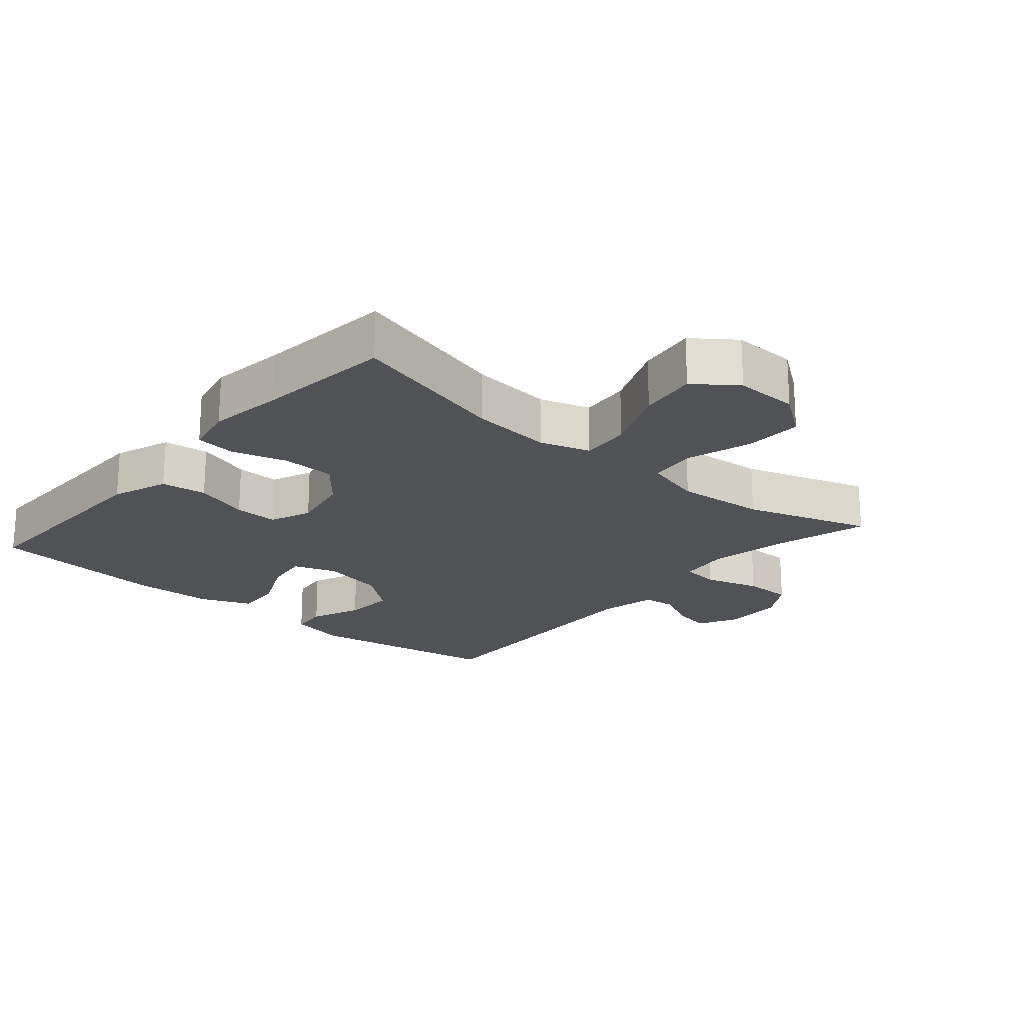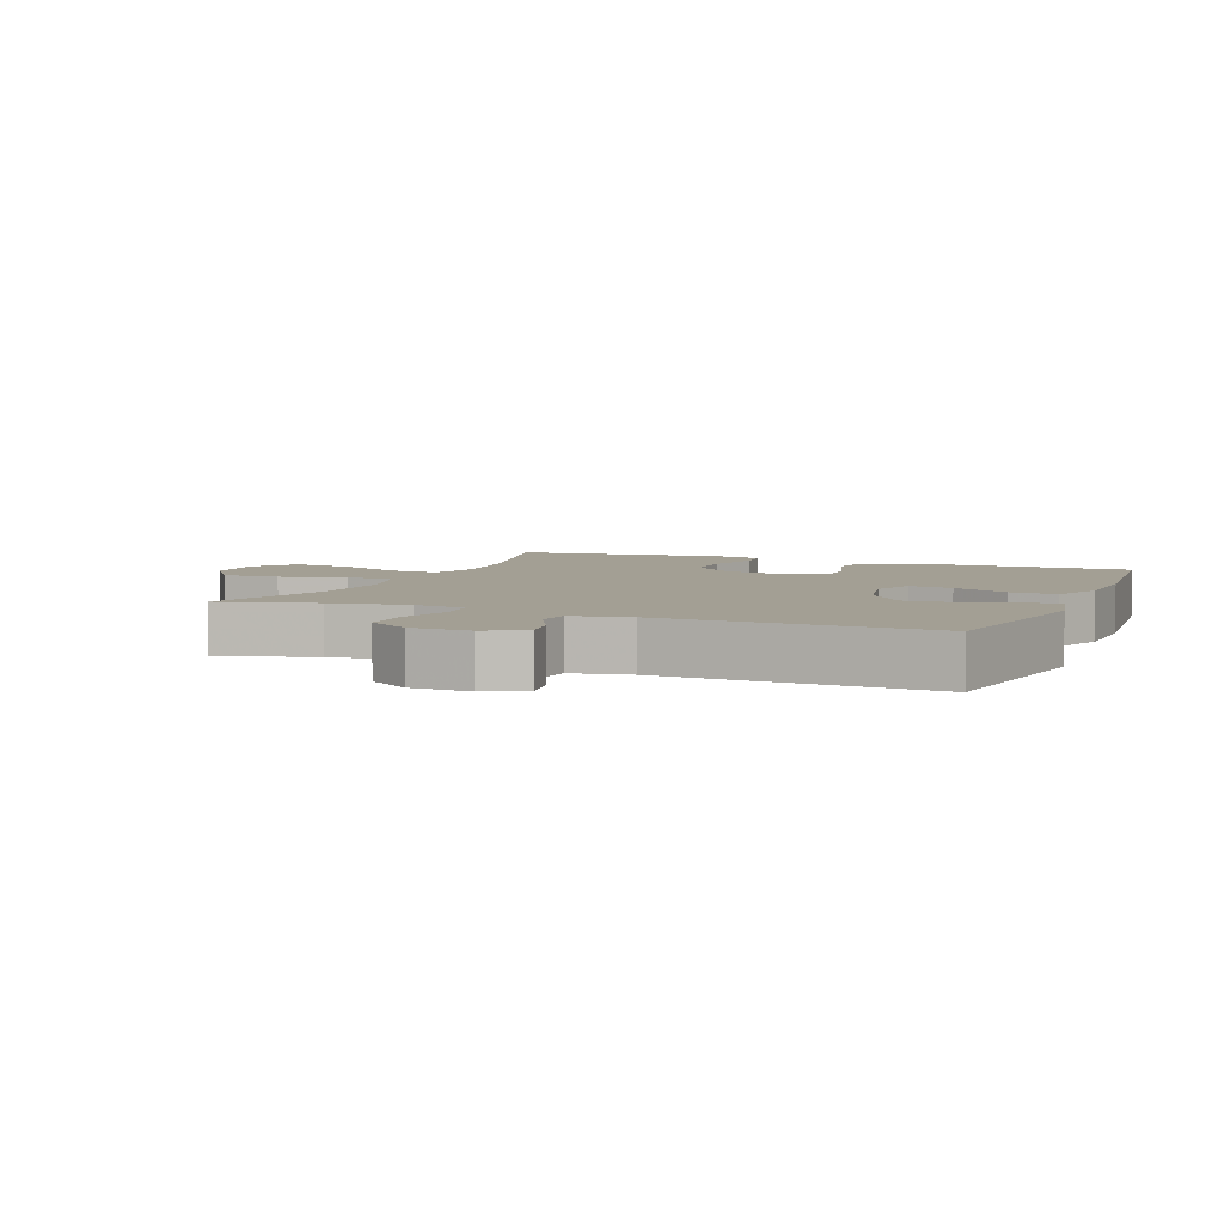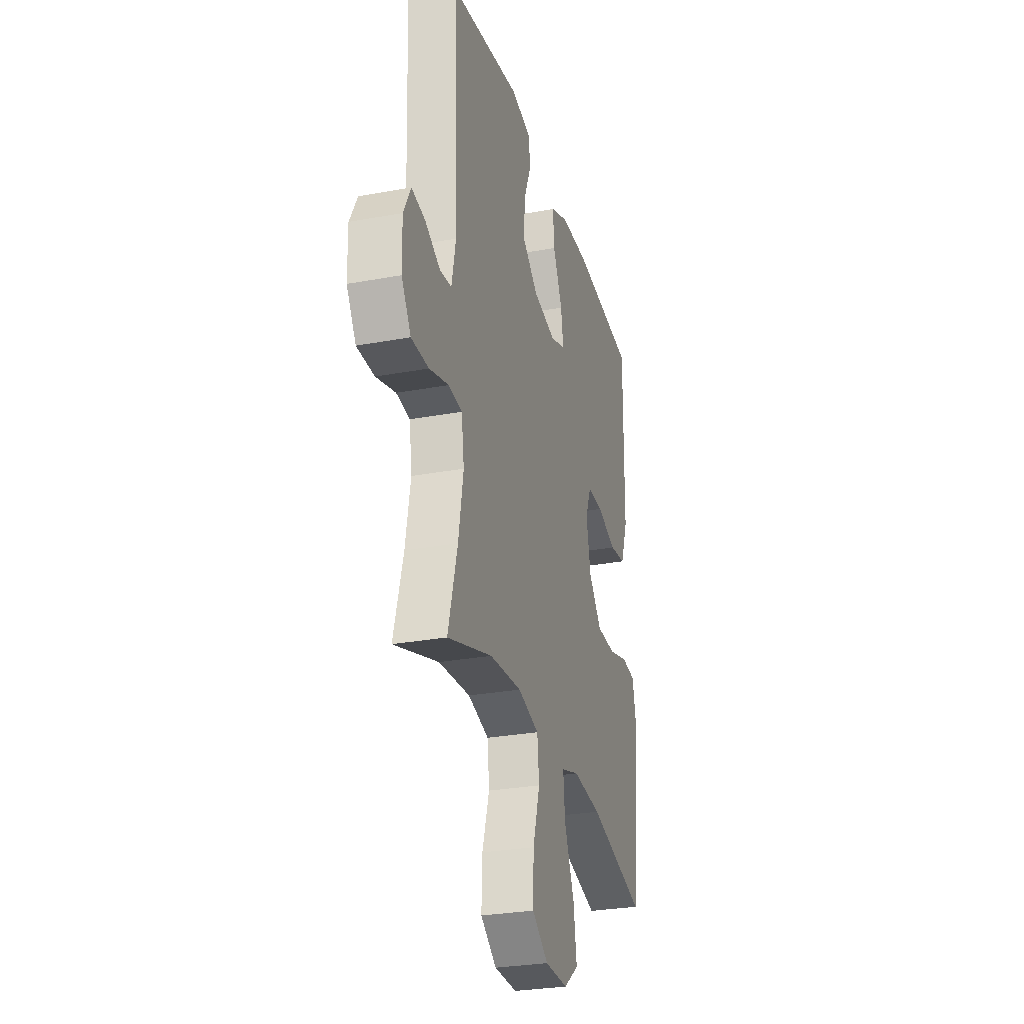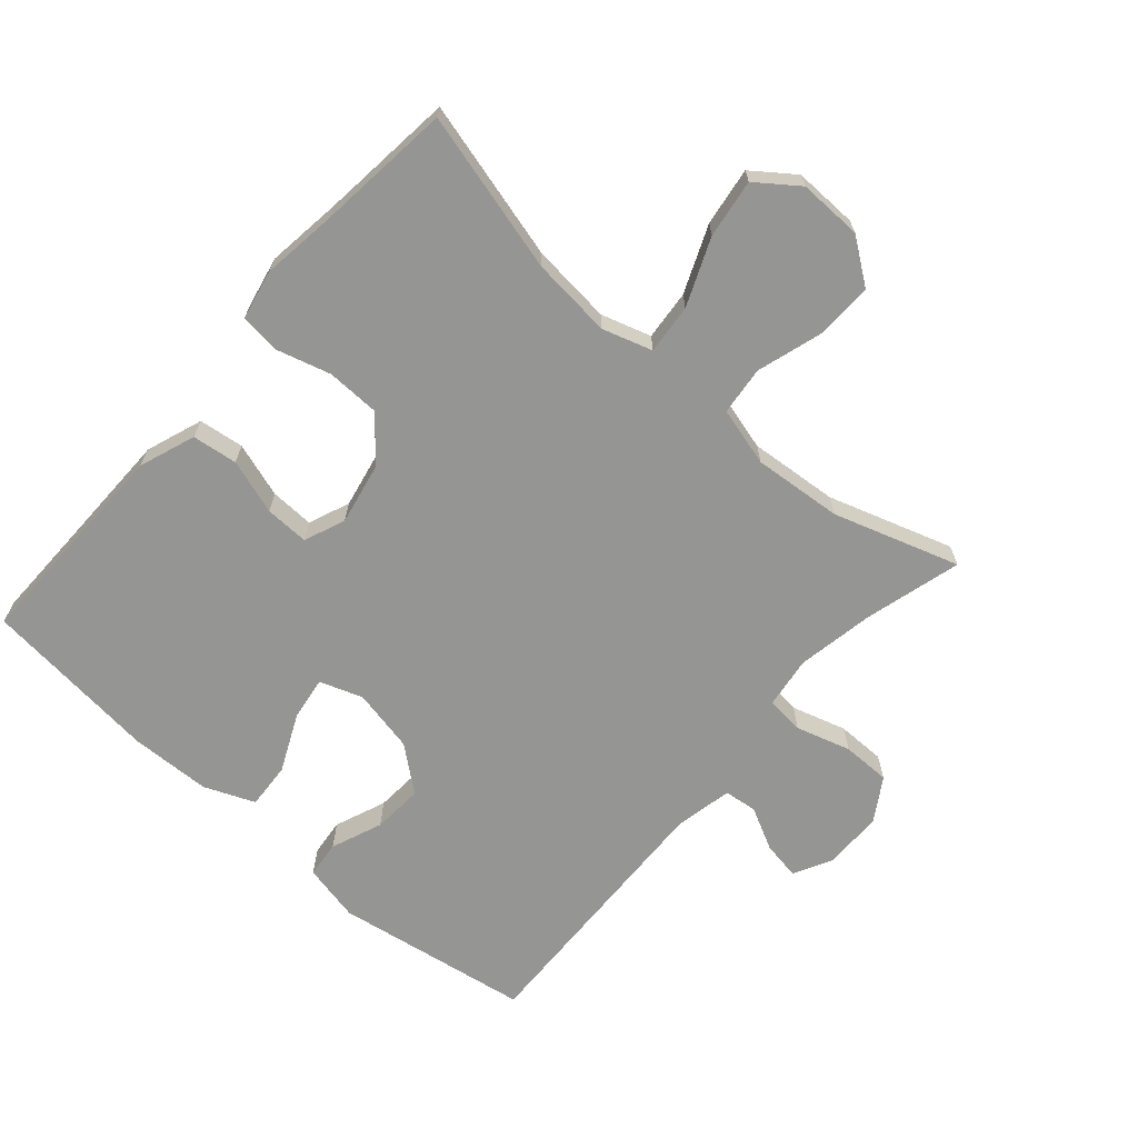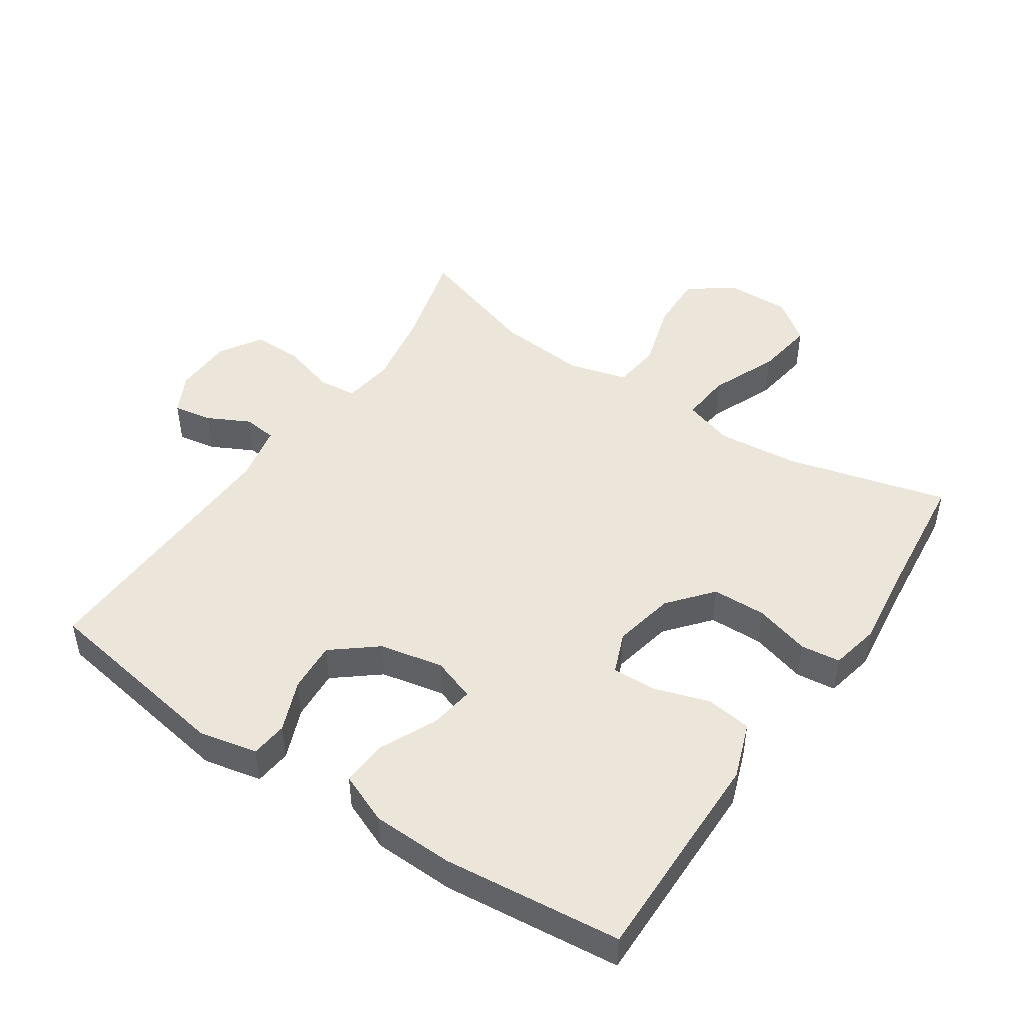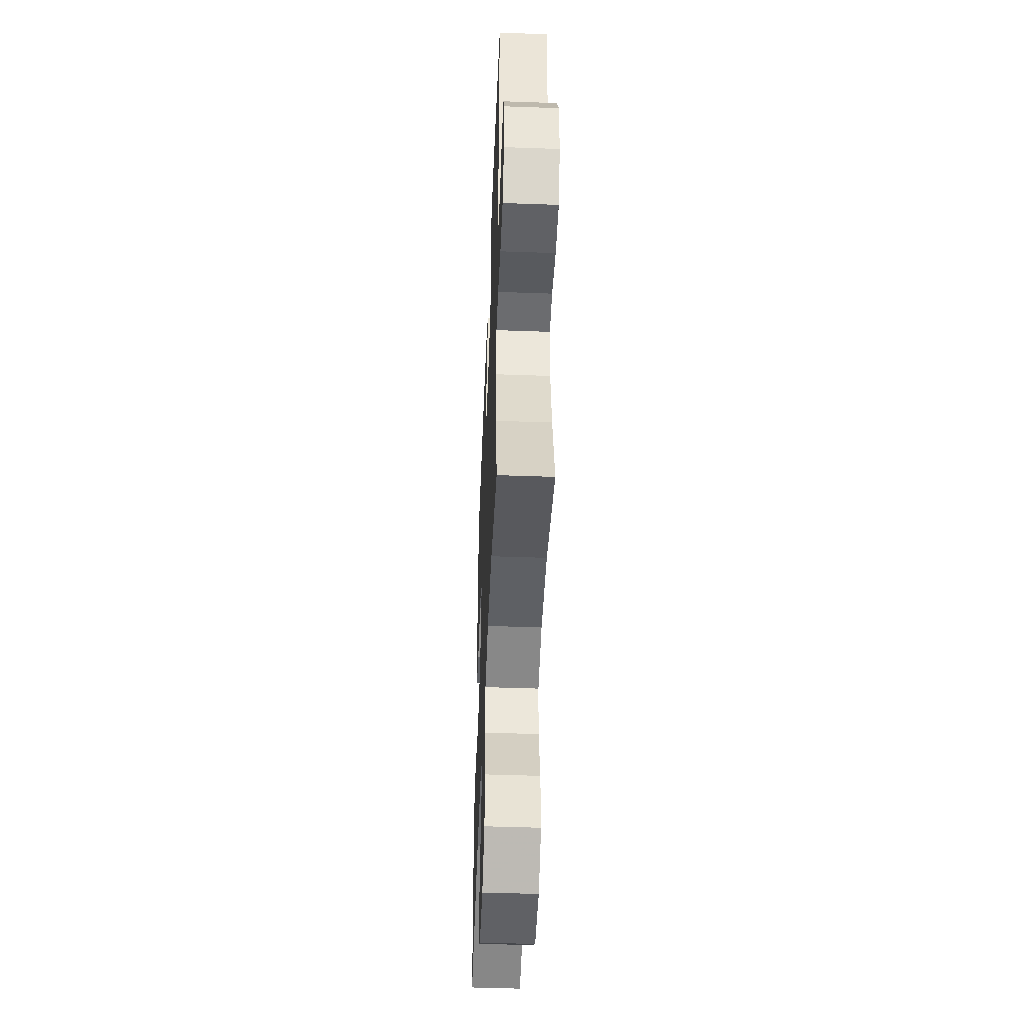
<metadata>
{"format":"obj","ext":"obj","renderer":"f3d","projection":"perspective","resolution":1024,"background":"white","views":[{"elev":-20.7,"azim":139.2,"up":"+Y"},{"elev":5.3,"azim":-67.7,"up":"+Y"},{"elev":-28.5,"azim":-74.4,"up":"+Z"},{"elev":-67.3,"azim":138.7,"up":"+Y"},{"elev":47.5,"azim":33.9,"up":"+Y"},{"elev":-47.8,"azim":-92.3,"up":"+Z"}]}
</metadata>
<code>
v 0.5 0.07 0.5
v 0.498 0.07 0.299
v 0.497 0.07 0.17
v 0.466 0.07 0.084
v 0.397 0.07 0.075
v 0.313 0.07 0.102
v 0.246 0.07 0.104
v 0.221 0.07 0.041
v 0.24 0.07 -0.052
v 0.295 0.07 -0.118
v 0.377 0.07 -0.12
v 0.461 0.07 -0.096
v 0.521 0.07 -0.103
v 0.537 0.07 -0.179
v 0.522 0.07 -0.294
v 0.5 0.07 -0.5
v 0.256 0.07 -0.436
v 0.133 0.07 -0.424
v 0.057 0.07 -0.448
v 0.064 0.07 -0.524
v 0.107 0.07 -0.626
v 0.12 0.07 -0.715
v 0.057 0.07 -0.762
v -0.04 0.07 -0.76
v -0.108 0.07 -0.711
v -0.105 0.07 -0.623
v -0.075 0.07 -0.524
v -0.083 0.07 -0.45
v -0.173 0.07 -0.426
v -0.309 0.07 -0.438
v -0.5 0.07 -0.5
v -0.46 0.07 -0.352
v -0.439 0.07 -0.234
v -0.45 0.07 -0.156
v -0.508 0.07 -0.15
v -0.591 0.07 -0.175
v -0.665 0.07 -0.175
v -0.705 0.07 -0.111
v -0.707 0.07 -0.021
v -0.676 0.07 0.039
v -0.618 0.07 0.029
v -0.553 0.07 -0.004
v -0.503 0.07 0.002
v -0.485 0.07 0.09
v -0.5 0.07 0.5
v -0.202 0.07 0.549
v -0.114 0.07 0.53
v -0.108 0.07 0.474
v -0.139 0.07 0.396
v -0.144 0.07 0.319
v -0.077 0.07 0.265
v 0.02 0.07 0.245
v 0.085 0.07 0.268
v 0.075 0.07 0.335
v 0.035 0.07 0.421
v 0.03 0.07 0.492
v 0.107 0.07 0.524
v 0.23 0.07 0.528
v 0.5 0 0.5
v 0.498 0 0.299
v 0.497 0 0.17
v 0.466 0 0.084
v 0.397 0 0.075
v 0.313 0 0.102
v 0.246 0 0.104
v 0.221 0 0.041
v 0.24 0 -0.052
v 0.295 0 -0.118
v 0.377 0 -0.12
v 0.461 0 -0.096
v 0.521 0 -0.103
v 0.537 0 -0.179
v 0.522 0 -0.294
v 0.5 0 -0.5
v 0.256 0 -0.436
v 0.133 0 -0.424
v 0.057 0 -0.448
v 0.064 0 -0.524
v 0.107 0 -0.626
v 0.12 0 -0.715
v 0.057 0 -0.762
v -0.04 0 -0.76
v -0.108 0 -0.711
v -0.105 0 -0.623
v -0.075 0 -0.524
v -0.083 0 -0.45
v -0.173 0 -0.426
v -0.309 0 -0.438
v -0.5 0 -0.5
v -0.46 0 -0.352
v -0.439 0 -0.234
v -0.45 0 -0.156
v -0.508 0 -0.15
v -0.591 0 -0.175
v -0.665 0 -0.175
v -0.705 0 -0.111
v -0.707 0 -0.021
v -0.676 0 0.039
v -0.618 0 0.029
v -0.553 0 -0.004
v -0.503 0 0.002
v -0.485 0 0.09
v -0.5 0 0.5
v -0.202 0 0.549
v -0.114 0 0.53
v -0.108 0 0.474
v -0.139 0 0.396
v -0.144 0 0.319
v -0.077 0 0.265
v 0.02 0 0.245
v 0.085 0 0.268
v 0.075 0 0.335
v 0.035 0 0.421
v 0.03 0 0.492
v 0.107 0 0.524
v 0.23 0 0.528
f 58 1 2
f 57 58 2
f 56 57 2
f 55 56 2
f 54 55 2
f 4 5 6
f 3 4 6
f 2 3 6
f 54 2 6
f 53 54 6
f 52 53 6 7
f 51 52 7 8
f 47 48 49
f 46 47 49
f 45 46 49
f 44 45 49
f 43 44 49 50
f 40 41 42
f 39 40 42
f 38 39 42
f 37 38 42
f 36 37 42
f 35 36 42
f 34 35 42 43
f 30 31 32
f 29 30 32 33
f 28 29 33 34
f 25 26 27
f 24 25 27
f 23 24 27
f 22 23 27
f 21 22 27
f 20 21 27
f 19 20 27 28
f 43 50 51
f 34 43 51
f 28 34 51
f 19 28 51
f 18 19 51
f 13 14 15
f 12 13 15
f 11 12 15
f 15 16 17
f 11 15 17
f 10 11 17
f 51 8 9
f 17 18 51
f 10 17 51
f 9 10 51
f 60 59 116
f 60 116 115
f 60 115 114
f 60 114 113
f 60 113 112
f 64 63 62
f 64 62 61
f 64 61 60
f 64 60 112
f 64 112 111
f 65 64 111 110
f 66 65 110 109
f 107 106 105
f 107 105 104
f 107 104 103
f 107 103 102
f 108 107 102 101
f 100 99 98
f 100 98 97
f 100 97 96
f 100 96 95
f 100 95 94
f 100 94 93
f 101 100 93 92
f 90 89 88
f 91 90 88 87
f 92 91 87 86
f 85 84 83
f 85 83 82
f 85 82 81
f 85 81 80
f 85 80 79
f 85 79 78
f 86 85 78 77
f 109 108 101
f 109 101 92
f 109 92 86
f 109 86 77
f 109 77 76
f 73 72 71
f 73 71 70
f 73 70 69
f 75 74 73
f 75 73 69
f 75 69 68
f 67 66 109
f 109 76 75
f 109 75 68
f 109 68 67
f 1 59 60 2
f 2 60 61 3
f 3 61 62 4
f 4 62 63 5
f 5 63 64 6
f 6 64 65 7
f 7 65 66 8
f 8 66 67 9
f 9 67 68 10
f 10 68 69 11
f 11 69 70 12
f 12 70 71 13
f 13 71 72 14
f 14 72 73 15
f 15 73 74 16
f 16 74 75 17
f 17 75 76 18
f 18 76 77 19
f 19 77 78 20
f 20 78 79 21
f 21 79 80 22
f 22 80 81 23
f 23 81 82 24
f 24 82 83 25
f 25 83 84 26
f 26 84 85 27
f 27 85 86 28
f 28 86 87 29
f 29 87 88 30
f 30 88 89 31
f 31 89 90 32
f 32 90 91 33
f 33 91 92 34
f 34 92 93 35
f 35 93 94 36
f 36 94 95 37
f 37 95 96 38
f 38 96 97 39
f 39 97 98 40
f 40 98 99 41
f 41 99 100 42
f 42 100 101 43
f 43 101 102 44
f 44 102 103 45
f 45 103 104 46
f 46 104 105 47
f 47 105 106 48
f 48 106 107 49
f 49 107 108 50
f 50 108 109 51
f 51 109 110 52
f 52 110 111 53
f 53 111 112 54
f 54 112 113 55
f 55 113 114 56
f 56 114 115 57
f 57 115 116 58
f 58 116 59 1

</code>
